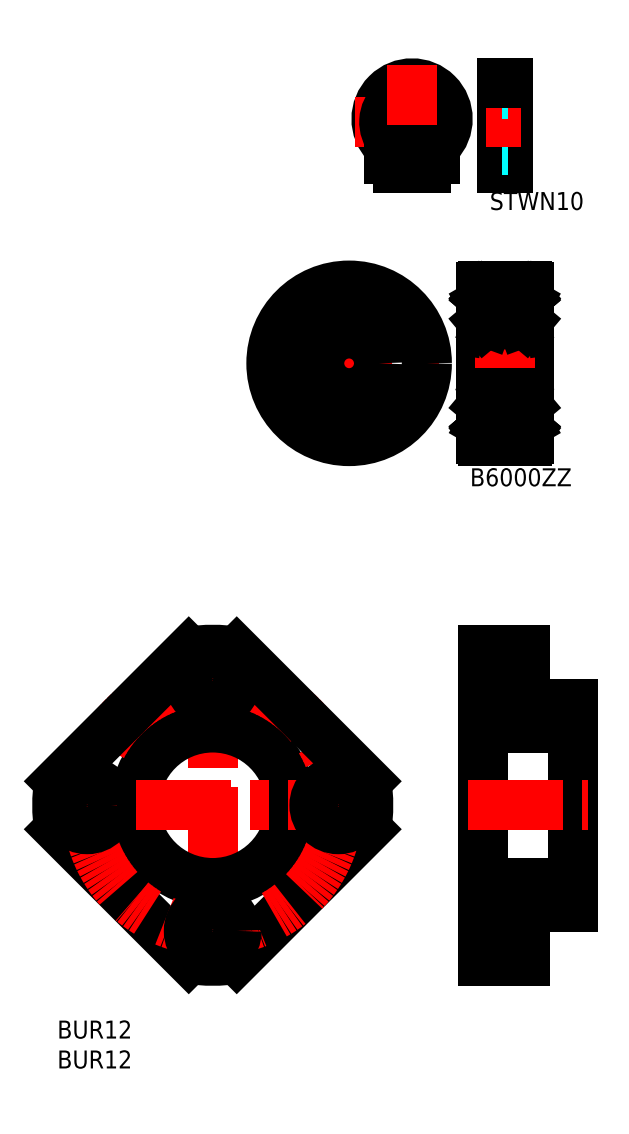
<metadata>
{"format":"dxf","ext":"dxf","renderer":"ezdxf+matplotlib","layout":"modelspace","background":"white","min_lineweight":24,"dpi":150}
</metadata>
<code>
0
SECTION
2
ENTITIES
0
INSERT
8
MSM_CONTINUOUS
2
*U2
10
0
20
0
30
0
0
INSERT
8
MSM_CONTINUOUS
2
*U3
10
0
20
0
30
0
0
LINE
8
MSM_CENTER
10
26
20
64.5
30
0
11
26
21
7.5
31
0
0
LINE
8
MSM_CONTINUOUS
10
0.311
20
31.99
30
0
11
21.99
21
10.31
31
0
0
LINE
8
MSM_CONTINUOUS
10
51.69
20
31.99
30
0
11
30.01
21
10.31
31
0
0
CIRCLE
8
MSM_CONTINUOUS
10
26
20
36
30
0
40
13
0
CIRCLE
8
MSM_CENTER
10
26
20
36
30
0
40
21
0
LINE
8
MSM_CENTER
10
69.69
20
15
30
0
11
79.69
21
15
31
0
0
LINE
8
MSM_CONTINUOUS
10
71.19
20
10
30
0
11
71.19
21
62
31
0
0
LINE
8
MSM_CONTINUOUS
10
78.19
20
11
30
0
11
78.19
21
19
31
0
0
LINE
8
MSM_CONTINUOUS
10
78.19
20
10
30
0
11
78.19
21
19
31
0
0
LINE
8
MSM_CONTINUOUS
10
75.19
20
11
30
0
11
75.19
21
19
31
0
0
LINE
8
MSM_CONTINUOUS
10
71.19
20
10
30
0
11
78.19
21
10
31
0
0
LINE
8
MSM_CONTINUOUS
10
75.19
20
12.75
30
0
11
78.19
21
12.75
31
0
0
LINE
8
MSM_CONTINUOUS
10
71.19
20
11
30
0
11
75.19
21
11
31
0
0
LINE
8
MSM_CONTINUOUS
10
75.19
20
17.25
30
0
11
78.19
21
17.25
31
0
0
LINE
8
MSM_CONTINUOUS
10
71.19
20
23
30
0
11
86.19
21
23
31
0
0
LINE
8
MSM_CONTINUOUS
10
86.19
20
19
30
0
11
86.19
21
53
31
0
0
LINE
8
MSM_CONTINUOUS
10
86.19
20
19
30
0
11
78.19
21
19
31
0
0
LINE
8
MSM_CONTINUOUS
10
71.19
20
19
30
0
11
75.19
21
19
31
0
0
CIRCLE
8
MSM_CONTINUOUS
10
26
20
15
30
0
40
2.25
0
CIRCLE
8
MSM_CONTINUOUS
10
26
20
15
30
0
40
4
0
ARC
8
MSM_CONTINUOUS
10
26
20
36
30
0
40
26
50
261.1
51
278.9
0
LINE
8
MSM_CONTINUOUS
10
21.99
20
61.69
30
0
11
0.311
21
40.01
31
0
0
LINE
8
MSM_CENTER
10
54.5
20
36
30
0
11
-2.5
21
36
31
0
0
LINE
8
MSM_CONTINUOUS
10
75.19
20
61
30
0
11
75.19
21
53
31
0
0
LINE
8
MSM_CENTER
10
69.69
20
57
30
0
11
79.69
21
57
31
0
0
LINE
8
MSM_CONTINUOUS
10
71.19
20
49
30
0
11
86.19
21
49
31
0
0
LINE
8
MSM_CONTINUOUS
10
75.19
20
54.75
30
0
11
78.19
21
54.75
31
0
0
LINE
8
MSM_CONTINUOUS
10
75.19
20
59.25
30
0
11
78.19
21
59.25
31
0
0
LINE
8
MSM_CONTINUOUS
10
86.19
20
53
30
0
11
78.19
21
53
31
0
0
LINE
8
MSM_CONTINUOUS
10
71.19
20
53
30
0
11
75.19
21
53
31
0
0
CIRCLE
8
MSM_CONTINUOUS
10
5
20
36
30
0
40
2.25
0
CIRCLE
8
MSM_CONTINUOUS
10
5
20
36
30
0
40
4
0
ARC
8
MSM_CONTINUOUS
10
26
20
36
30
0
40
26
50
171.1
51
188.9
0
LINE
8
MSM_CONTINUOUS
10
71.19
20
62
30
0
11
78.19
21
62
31
0
0
LINE
8
MSM_CONTINUOUS
10
71.19
20
61
30
0
11
75.19
21
61
31
0
0
LINE
8
MSM_CONTINUOUS
10
30.01
20
61.69
30
0
11
51.69
21
40.01
31
0
0
CIRCLE
8
MSM_CONTINUOUS
10
26
20
57
30
0
40
4
0
CIRCLE
8
MSM_CONTINUOUS
10
47
20
36
30
0
40
2.25
0
CIRCLE
8
MSM_CONTINUOUS
10
47
20
36
30
0
40
4
0
ARC
8
MSM_CONTINUOUS
10
26
20
36
30
0
40
26
50
351.1
51
8.871
0
CIRCLE
8
MSM_CONTINUOUS
10
26
20
57
30
0
40
2.25
0
ARC
8
MSM_CONTINUOUS
10
26
20
36
30
0
40
26
50
81.13
51
98.87
0
LINE
8
MSM_CENTER
10
68.69
20
36
30
0
11
88.69
21
36
31
0
0
LINE
8
MSM_CONTINUOUS
10
78.82
20
122.6
30
0
11
78.82
21
97.18
31
0
0
LINE
8
MSM_CONTINUOUS
10
70.82
20
122.6
30
0
11
70.82
21
97.18
31
0
0
TEXT
8
MSM_PART_NUMBER
10
69
20
89.33
30
0
40
3
1
B6000ZZ
0
ARC
8
MSM_CONTINUOUS
10
59.32
20
150.7
30
0
40
5.95
50
315.3
51
224.7
0
LINE
8
MSM_CENTER
10
49.8
20
150.2
30
0
11
68.84
21
150.2
31
0
0
ARC
8
MSM_CONTINUOUS
10
59.32
20
150.2
30
0
40
4.65
50
276.2
51
263.8
0
ARC
8
MSM_CONTINUOUS
10
57.02
20
144.1
30
0
40
1.5
50
180
51
270
0
CIRCLE
8
MSM_CONTINUOUS
10
57.17
20
144.1
30
0
40
0.6
0
LINE
8
MSM_CONTINUOUS
10
55.52
20
145.5
30
0
11
55.52
21
144.1
31
0
0
ARC
8
MSM_CONTINUOUS
10
54.02
20
145.5
30
0
40
1.5
50
0
51
44.65
0
LINE
8
MSM_CONTINUOUS
10
71.12
20
114.9
30
0
11
78.52
21
114.9
31
0
0
LINE
8
MSM_CENTER
10
69.82
20
109.9
30
0
11
79.82
21
109.9
31
0
0
ARC
8
MSM_CONTINUOUS
10
71.12
20
115.2
30
0
40
0.3
50
180
51
270
0
ARC
8
MSM_CONTINUOUS
10
78.52
20
115.2
30
0
40
0.3
50
270
51
0
0
CIRCLE
8
MSM_CONTINUOUS
10
74.82
20
118.8
30
0
40
2.381
0
LINE
8
MSM_CONTINUOUS
10
71.12
20
122.9
30
0
11
78.52
21
122.9
31
0
0
LINE
8
MSM_CONTINUOUS
10
71.35
20
119.9
30
0
11
71.35
21
117.2
31
0
0
LINE
8
MSM_CONTINUOUS
10
71.15
20
120
30
0
11
71.15
21
117.2
31
0
0
LINE
8
MSM_CONTINUOUS
10
71.27
20
116.8
30
0
11
71.46
21
116.6
31
0
0
ARC
8
MSM_CONTINUOUS
10
71.35
20
117.2
30
0
40
0.2
50
180
51
270
0
ARC
8
MSM_CONTINUOUS
10
70.92
20
116.7
30
0
40
0.1
50
90
51
180.8
0
LINE
8
MSM_CONTINUOUS
10
70.92
20
116.8
30
0
11
71.27
21
116.8
31
0
0
LINE
8
MSM_CONTINUOUS
10
71.9
20
116.7
30
0
11
72.1
21
117.2
31
0
0
ARC
8
MSM_CONTINUOUS
10
71.61
20
116.7
30
0
40
0.2
50
220
51
270
0
ARC
8
MSM_CONTINUOUS
10
71.71
20
116.7
30
0
40
0.2
50
270
51
340
0
LINE
8
MSM_CONTINUOUS
10
71.61
20
116.5
30
0
11
71.71
21
116.5
31
0
0
ARC
8
MSM_CONTINUOUS
10
72.19
20
117.2
30
0
40
0.1
50
90
51
160
0
LINE
8
MSM_CONTINUOUS
10
71.75
20
117
30
0
11
71.75
21
117.2
31
0
0
LINE
8
MSM_CONTINUOUS
10
71.35
20
117
30
0
11
71.75
21
117
31
0
0
LINE
8
MSM_CONTINUOUS
10
71.75
20
117.2
30
0
11
71.35
21
117.2
31
0
0
LINE
8
MSM_CONTINUOUS
10
72.19
20
117.3
30
0
11
72.97
21
117.3
31
0
0
LINE
8
MSM_CONTINUOUS
10
71.42
20
120.6
30
0
11
71.28
21
120.7
31
0
0
LINE
8
MSM_CONTINUOUS
10
71.27
20
121
30
0
11
71.44
21
121.2
31
0
0
LINE
8
MSM_CONTINUOUS
10
71.8
20
120.4
30
0
11
71.15
21
120
31
0
0
ARC
8
MSM_CONTINUOUS
10
71.42
20
120.8
30
0
40
0.2
50
140.1
51
225
0
ARC
8
MSM_CONTINUOUS
10
70.92
20
121.1
30
0
40
0.1
50
180
51
270
0
LINE
8
MSM_CONTINUOUS
10
70.92
20
121
30
0
11
71.28
21
121
31
0
0
ARC
8
MSM_CONTINUOUS
10
71.12
20
122.6
30
0
40
0.3
50
90
51
180
0
LINE
8
MSM_CONTINUOUS
10
71.97
20
121
30
0
11
72.02
21
120.4
31
0
0
LINE
8
MSM_CONTINUOUS
10
71.77
20
121
30
0
11
71.8
21
120.4
31
0
0
ARC
8
MSM_CONTINUOUS
10
72.12
20
120.4
30
0
40
0.1
50
184.9
51
270
0
LINE
8
MSM_CONTINUOUS
10
72
20
120.6
30
0
11
72
21
120.3
31
0
0
LINE
8
MSM_CONTINUOUS
10
71.56
20
120.7
30
0
11
71.42
21
120.8
31
0
0
LINE
8
MSM_CONTINUOUS
10
71.42
20
120.6
30
0
11
71.56
21
120.7
31
0
0
ARC
8
MSM_CONTINUOUS
10
71.67
20
121
30
0
40
0.1
50
3.102
51
140
0
ARC
8
MSM_CONTINUOUS
10
71.67
20
121
30
0
40
0.3
50
4.935
51
140.1
0
LINE
8
MSM_CONTINUOUS
10
72.12
20
120.3
30
0
11
72.97
21
120.3
31
0
0
LINE
8
MSM_CONTINUOUS
10
72
20
120.3
30
0
11
71.35
21
119.9
31
0
0
LINE
8
MSM_CONTINUOUS
10
78.29
20
119.9
30
0
11
78.29
21
117.2
31
0
0
LINE
8
MSM_CONTINUOUS
10
78.49
20
120
30
0
11
78.49
21
117.2
31
0
0
LINE
8
MSM_CONTINUOUS
10
77.45
20
117.3
30
0
11
76.67
21
117.3
31
0
0
ARC
8
MSM_CONTINUOUS
10
78.72
20
116.7
30
0
40
0.1
50
359.2
51
90
0
ARC
8
MSM_CONTINUOUS
10
78.29
20
117.2
30
0
40
0.2
50
270
51
0
0
LINE
8
MSM_CONTINUOUS
10
78.72
20
116.8
30
0
11
78.37
21
116.8
31
0
0
ARC
8
MSM_CONTINUOUS
10
78.03
20
116.7
30
0
40
0.2
50
270
51
320
0
LINE
8
MSM_CONTINUOUS
10
77.74
20
116.7
30
0
11
77.54
21
117.2
31
0
0
LINE
8
MSM_CONTINUOUS
10
78.03
20
116.5
30
0
11
77.93
21
116.5
31
0
0
ARC
8
MSM_CONTINUOUS
10
77.93
20
116.7
30
0
40
0.2
50
200
51
270
0
ARC
8
MSM_CONTINUOUS
10
77.45
20
117.2
30
0
40
0.1
50
20.01
51
90
0
LINE
8
MSM_CONTINUOUS
10
77.89
20
117
30
0
11
77.89
21
117.2
31
0
0
LINE
8
MSM_CONTINUOUS
10
77.89
20
117.2
30
0
11
78.29
21
117.2
31
0
0
LINE
8
MSM_CONTINUOUS
10
78.29
20
117
30
0
11
77.89
21
117
31
0
0
LINE
8
MSM_CONTINUOUS
10
78.37
20
116.8
30
0
11
78.18
21
116.6
31
0
0
LINE
8
MSM_CONTINUOUS
10
77.52
20
120.3
30
0
11
76.67
21
120.3
31
0
0
ARC
8
MSM_CONTINUOUS
10
78.72
20
121.1
30
0
40
0.1
50
270
51
0
0
ARC
8
MSM_CONTINUOUS
10
78.22
20
120.8
30
0
40
0.2
50
315
51
39.86
0
LINE
8
MSM_CONTINUOUS
10
78.72
20
121
30
0
11
78.36
21
121
31
0
0
ARC
8
MSM_CONTINUOUS
10
78.52
20
122.6
30
0
40
0.3
50
0
51
90
0
ARC
8
MSM_CONTINUOUS
10
77.97
20
121
30
0
40
0.3
50
39.86
51
175.1
0
LINE
8
MSM_CONTINUOUS
10
78.22
20
120.8
30
0
11
78.05
21
121
31
0
0
LINE
8
MSM_CONTINUOUS
10
78.22
20
120.6
30
0
11
78.08
21
120.7
31
0
0
LINE
8
MSM_CONTINUOUS
10
78.08
20
120.7
30
0
11
78.22
21
120.8
31
0
0
LINE
8
MSM_CONTINUOUS
10
77.87
20
121
30
0
11
77.84
21
120.4
31
0
0
LINE
8
MSM_CONTINUOUS
10
77.67
20
121
30
0
11
77.62
21
120.4
31
0
0
LINE
8
MSM_CONTINUOUS
10
77.64
20
120.6
30
0
11
77.64
21
120.3
31
0
0
ARC
8
MSM_CONTINUOUS
10
77.52
20
120.4
30
0
40
0.1
50
270
51
355.1
0
ARC
8
MSM_CONTINUOUS
10
77.97
20
121
30
0
40
0.1
50
40.05
51
176.9
0
LINE
8
MSM_CONTINUOUS
10
78.22
20
120.6
30
0
11
78.36
21
120.7
31
0
0
LINE
8
MSM_CONTINUOUS
10
78.37
20
121
30
0
11
78.2
21
121.2
31
0
0
LINE
8
MSM_CONTINUOUS
10
77.64
20
120.3
30
0
11
78.29
21
119.9
31
0
0
LINE
8
MSM_CONTINUOUS
10
77.84
20
120.4
30
0
11
78.49
21
120
31
0
0
LINE
8
MSM_CENTER
10
59.32
20
159.7
30
0
11
59.32
21
140.7
31
0
0
LINE
8
MSM_CONTINUOUS
10
75.32
20
156.7
30
0
11
75.32
21
142.6
31
0
0
LINE
8
MSM_CONTINUOUS
10
74.32
20
156.7
30
0
11
74.32
21
142.6
31
0
0
ARC
8
MSM_CONTINUOUS
10
61.62
20
144.1
30
0
40
1.5
50
270
51
0
0
LINE
8
MSM_CONTINUOUS
10
59.82
20
145.6
30
0
11
59.82
21
142.6
31
0
0
CIRCLE
8
MSM_CONTINUOUS
10
61.47
20
144.1
30
0
40
0.6
0
LINE
8
MSM_CONTINUOUS
10
58.82
20
145.6
30
0
11
58.82
21
142.6
31
0
0
LINE
8
MSM_CONTINUOUS
10
58.82
20
144.1
30
0
11
58.82
21
144.1
31
0
0
LINE
8
MSM_CONTINUOUS
10
57.02
20
142.6
30
0
11
58.82
21
142.6
31
0
0
LINE
8
MSM_CONTINUOUS
10
59.82
20
142.6
30
0
11
61.62
21
142.6
31
0
0
LINE
8
MSM_CONTINUOUS
10
58.82
20
144.9
30
0
11
58.82
21
144.9
31
0
0
LINE
8
MSM_CONTINUOUS
10
63.12
20
145.5
30
0
11
63.12
21
144.1
31
0
0
ARC
8
MSM_CONTINUOUS
10
64.62
20
145.5
30
0
40
1.5
50
135.3
51
180
0
TEXT
8
MSM_PART_NUMBER
10
72.31
20
135.5
30
0
40
3
1
STWN10
0
LINE
8
MSM_CONTINUOUS
10
74.32
20
142.6
30
0
11
75.32
21
142.6
31
0
0
LINE
8
MSM_DASHED
10
74.32
20
145.6
30
0
11
75.32
21
145.6
31
0
0
LINE
8
MSM_CENTER
10
71.63
20
150.2
30
0
11
77.55
21
150.2
31
0
0
LINE
8
MSM_DASHED
10
74.32
20
154.9
30
0
11
75.32
21
154.9
31
0
0
LINE
8
MSM_CONTINUOUS
10
74.32
20
156.7
30
0
11
75.32
21
156.7
31
0
0
LINE
8
MSM_CONTINUOUS
10
78.19
20
53
30
0
11
78.19
21
62
31
0
0
LINE
8
MSM_CONTINUOUS
10
71.42
20
120.8
30
0
11
71.59
21
121
31
0
0
LINE
8
MSM_CONTINUOUS
10
71.12
20
104.9
30
0
11
78.52
21
104.9
31
0
0
ARC
8
MSM_CONTINUOUS
10
71.12
20
104.6
30
0
40
0.3
50
90
51
180
0
ARC
8
MSM_CONTINUOUS
10
78.52
20
104.6
30
0
40
0.3
50
0
51
90
0
CIRCLE
8
MSM_CONTINUOUS
10
74.82
20
101
30
0
40
2.381
0
LINE
8
MSM_CONTINUOUS
10
71.12
20
96.88
30
0
11
78.52
21
96.88
31
0
0
LINE
8
MSM_CONTINUOUS
10
71.27
20
102.9
30
0
11
71.46
21
103.2
31
0
0
ARC
8
MSM_CONTINUOUS
10
71.35
20
102.6
30
0
40
0.2
50
90
51
180
0
ARC
8
MSM_CONTINUOUS
10
70.92
20
103
30
0
40
0.1
50
179.2
51
270
0
LINE
8
MSM_CONTINUOUS
10
70.92
20
102.9
30
0
11
71.27
21
102.9
31
0
0
LINE
8
MSM_CONTINUOUS
10
71.9
20
103.1
30
0
11
72.1
21
102.5
31
0
0
ARC
8
MSM_CONTINUOUS
10
71.61
20
103
30
0
40
0.2
50
90
51
140
0
ARC
8
MSM_CONTINUOUS
10
71.71
20
103
30
0
40
0.2
50
20.01
51
90
0
LINE
8
MSM_CONTINUOUS
10
71.61
20
103.2
30
0
11
71.71
21
103.2
31
0
0
ARC
8
MSM_CONTINUOUS
10
72.19
20
102.6
30
0
40
0.1
50
200
51
270
0
LINE
8
MSM_CONTINUOUS
10
71.75
20
102.8
30
0
11
71.75
21
102.6
31
0
0
LINE
8
MSM_CONTINUOUS
10
71.35
20
102.8
30
0
11
71.75
21
102.8
31
0
0
LINE
8
MSM_CONTINUOUS
10
71.75
20
102.6
30
0
11
71.35
21
102.6
31
0
0
LINE
8
MSM_CONTINUOUS
10
72.19
20
102.5
30
0
11
72.97
21
102.5
31
0
0
LINE
8
MSM_CONTINUOUS
10
71.27
20
98.79
30
0
11
71.44
21
98.59
31
0
0
ARC
8
MSM_CONTINUOUS
10
71.42
20
98.92
30
0
40
0.2
50
135
51
219.9
0
ARC
8
MSM_CONTINUOUS
10
70.92
20
98.68
30
0
40
0.1
50
90
51
180
0
LINE
8
MSM_CONTINUOUS
10
70.92
20
98.78
30
0
11
71.28
21
98.78
31
0
0
ARC
8
MSM_CONTINUOUS
10
71.12
20
97.18
30
0
40
0.3
50
180
51
270
0
LINE
8
MSM_CONTINUOUS
10
71.97
20
98.76
30
0
11
72.02
21
99.39
31
0
0
ARC
8
MSM_CONTINUOUS
10
72.12
20
99.38
30
0
40
0.1
50
90
51
175.1
0
ARC
8
MSM_CONTINUOUS
10
71.67
20
98.78
30
0
40
0.1
50
220
51
356.9
0
ARC
8
MSM_CONTINUOUS
10
71.67
20
98.78
30
0
40
0.3
50
219.9
51
355.1
0
LINE
8
MSM_CONTINUOUS
10
78.49
20
99.75
30
0
11
78.49
21
102.6
31
0
0
ARC
8
MSM_CONTINUOUS
10
78.72
20
103
30
0
40
0.1
50
270
51
0.8103
0
ARC
8
MSM_CONTINUOUS
10
78.29
20
102.6
30
0
40
0.2
50
0
51
90
0
LINE
8
MSM_CONTINUOUS
10
78.72
20
102.9
30
0
11
78.37
21
102.9
31
0
0
ARC
8
MSM_CONTINUOUS
10
78.03
20
103
30
0
40
0.2
50
39.98
51
90
0
LINE
8
MSM_CONTINUOUS
10
77.74
20
103.1
30
0
11
77.54
21
102.5
31
0
0
LINE
8
MSM_CONTINUOUS
10
78.03
20
103.2
30
0
11
77.93
21
103.2
31
0
0
ARC
8
MSM_CONTINUOUS
10
77.93
20
103
30
0
40
0.2
50
90
51
160
0
ARC
8
MSM_CONTINUOUS
10
77.45
20
102.6
30
0
40
0.1
50
270
51
340
0
LINE
8
MSM_CONTINUOUS
10
78.37
20
102.9
30
0
11
78.18
21
103.2
31
0
0
ARC
8
MSM_CONTINUOUS
10
78.72
20
98.68
30
0
40
0.1
50
0
51
90
0
ARC
8
MSM_CONTINUOUS
10
78.22
20
98.92
30
0
40
0.2
50
320.1
51
45
0
LINE
8
MSM_CONTINUOUS
10
78.72
20
98.78
30
0
11
78.36
21
98.78
31
0
0
ARC
8
MSM_CONTINUOUS
10
78.52
20
97.18
30
0
40
0.3
50
270
51
0
0
ARC
8
MSM_CONTINUOUS
10
77.97
20
98.78
30
0
40
0.3
50
184.9
51
320.1
0
LINE
8
MSM_CONTINUOUS
10
78.22
20
98.92
30
0
11
78.05
21
98.72
31
0
0
LINE
8
MSM_CONTINUOUS
10
78.22
20
99.2
30
0
11
78.08
21
99.06
31
0
0
LINE
8
MSM_CONTINUOUS
10
78.08
20
99.06
30
0
11
78.22
21
98.92
31
0
0
LINE
8
MSM_CONTINUOUS
10
77.87
20
98.78
30
0
11
77.84
21
99.38
31
0
0
LINE
8
MSM_CONTINUOUS
10
77.67
20
98.76
30
0
11
77.62
21
99.39
31
0
0
ARC
8
MSM_CONTINUOUS
10
77.52
20
99.38
30
0
40
0.1
50
4.935
51
90
0
ARC
8
MSM_CONTINUOUS
10
77.97
20
98.78
30
0
40
0.1
50
183.1
51
320
0
LINE
8
MSM_CONTINUOUS
10
78.22
20
99.2
30
0
11
78.36
21
99.06
31
0
0
LINE
8
MSM_CONTINUOUS
10
78.37
20
98.79
30
0
11
78.2
21
98.59
31
0
0
LINE
8
MSM_CONTINUOUS
10
77.84
20
99.38
30
0
11
78.49
21
99.75
31
0
0
LINE
8
MSM_CONTINUOUS
10
78.29
20
99.87
30
0
11
78.29
21
102.6
31
0
0
LINE
8
MSM_CONTINUOUS
10
77.89
20
102.6
30
0
11
78.29
21
102.6
31
0
0
LINE
8
MSM_CONTINUOUS
10
72.12
20
99.48
30
0
11
72.97
21
99.48
31
0
0
LINE
8
MSM_CONTINUOUS
10
77.52
20
99.48
30
0
11
76.67
21
99.48
31
0
0
LINE
8
MSM_CONTINUOUS
10
77.64
20
99.13
30
0
11
77.64
21
99.49
31
0
0
LINE
8
MSM_CONTINUOUS
10
71.42
20
98.92
30
0
11
71.59
21
98.72
31
0
0
LINE
8
MSM_CONTINUOUS
10
72
20
99.13
30
0
11
72
21
99.49
31
0
0
LINE
8
MSM_CONTINUOUS
10
78.29
20
102.8
30
0
11
77.89
21
102.8
31
0
0
LINE
8
MSM_CONTINUOUS
10
77.89
20
102.8
30
0
11
77.89
21
102.6
31
0
0
LINE
8
MSM_CONTINUOUS
10
77.64
20
99.49
30
0
11
78.29
21
99.87
31
0
0
LINE
8
MSM_CONTINUOUS
10
77.45
20
102.5
30
0
11
76.67
21
102.5
31
0
0
LINE
8
MSM_CONTINUOUS
10
71.42
20
99.2
30
0
11
71.56
21
99.06
31
0
0
LINE
8
MSM_CONTINUOUS
10
71.56
20
99.06
30
0
11
71.42
21
98.92
31
0
0
LINE
8
MSM_CONTINUOUS
10
72
20
99.49
30
0
11
71.35
21
99.87
31
0
0
LINE
8
MSM_CONTINUOUS
10
71.8
20
99.38
30
0
11
71.15
21
99.75
31
0
0
LINE
8
MSM_CONTINUOUS
10
71.35
20
99.87
30
0
11
71.35
21
102.6
31
0
0
LINE
8
MSM_CONTINUOUS
10
71.42
20
99.2
30
0
11
71.28
21
99.06
31
0
0
LINE
8
MSM_CONTINUOUS
10
71.15
20
99.75
30
0
11
71.15
21
102.6
31
0
0
LINE
8
MSM_CONTINUOUS
10
71.77
20
98.78
30
0
11
71.8
21
99.38
31
0
0
LINE
8
MSM_CENTER
10
33.72
20
109.9
30
0
11
63.88
21
109.9
31
0
0
LINE
8
MSM_CENTER
10
48.8
20
125
30
0
11
48.8
21
94.8
31
0
0
CIRCLE
8
MSM_CONTINUOUS
10
48.8
20
109.9
30
0
40
5
0
CIRCLE
8
MSM_CONTINUOUS
10
48.8
20
109.9
30
0
40
13
0
ENDSEC
0
EOF

</code>
